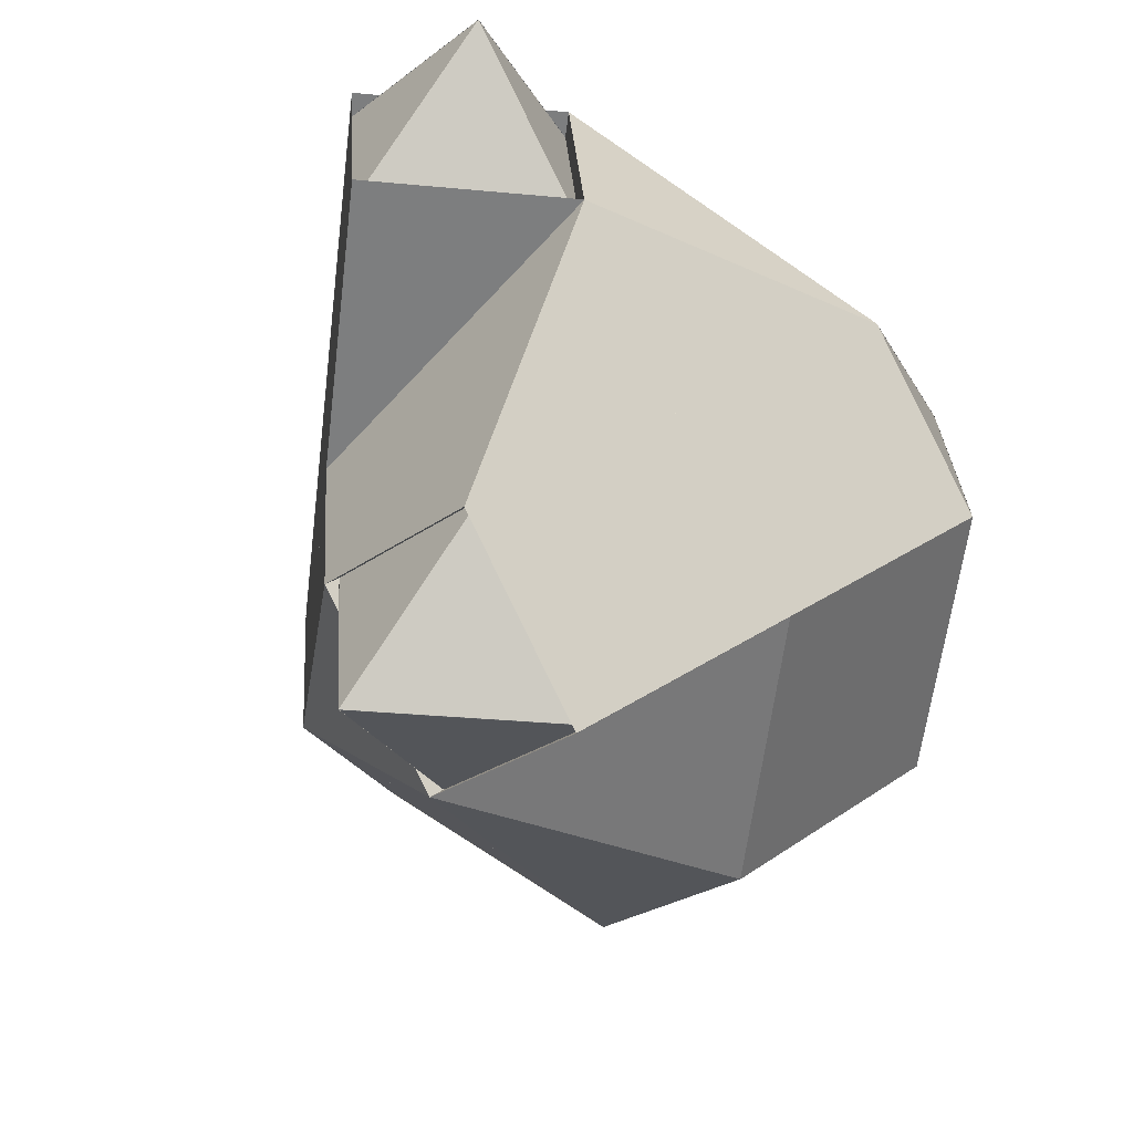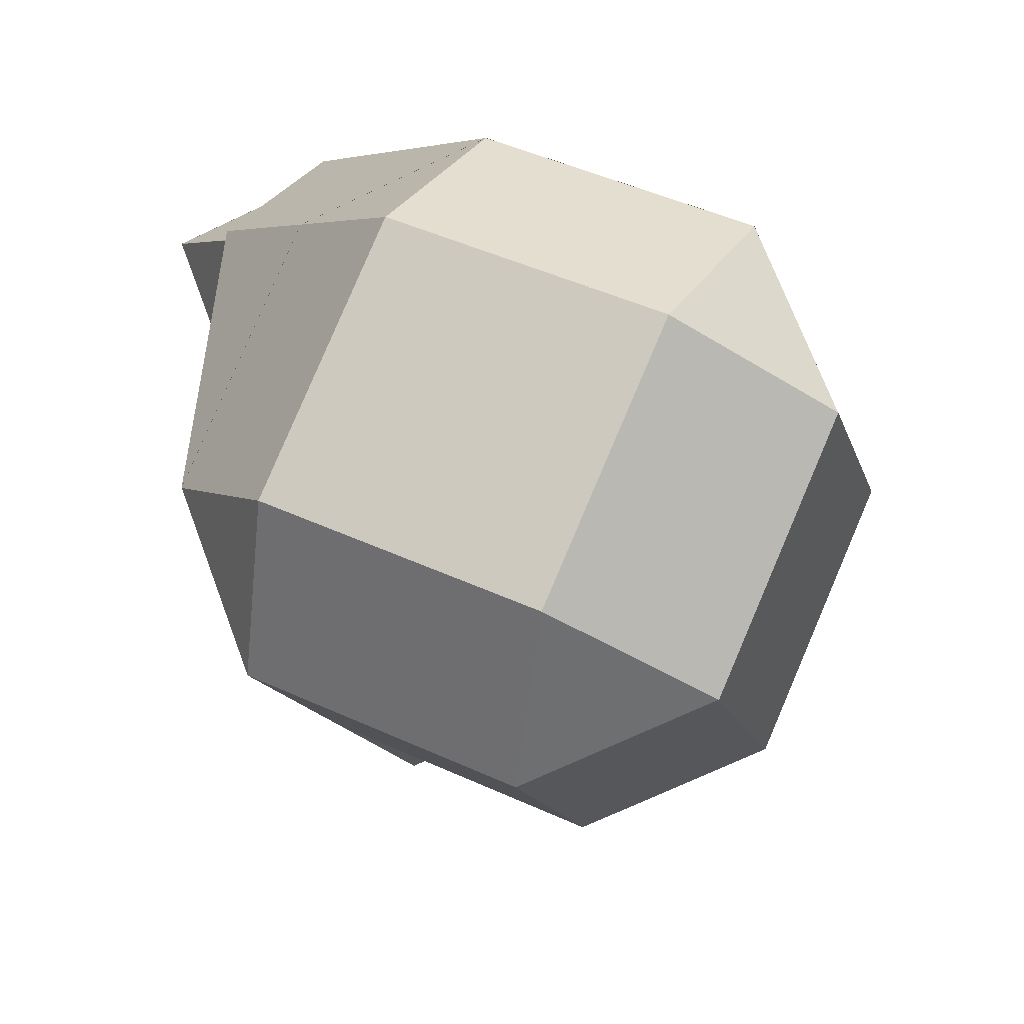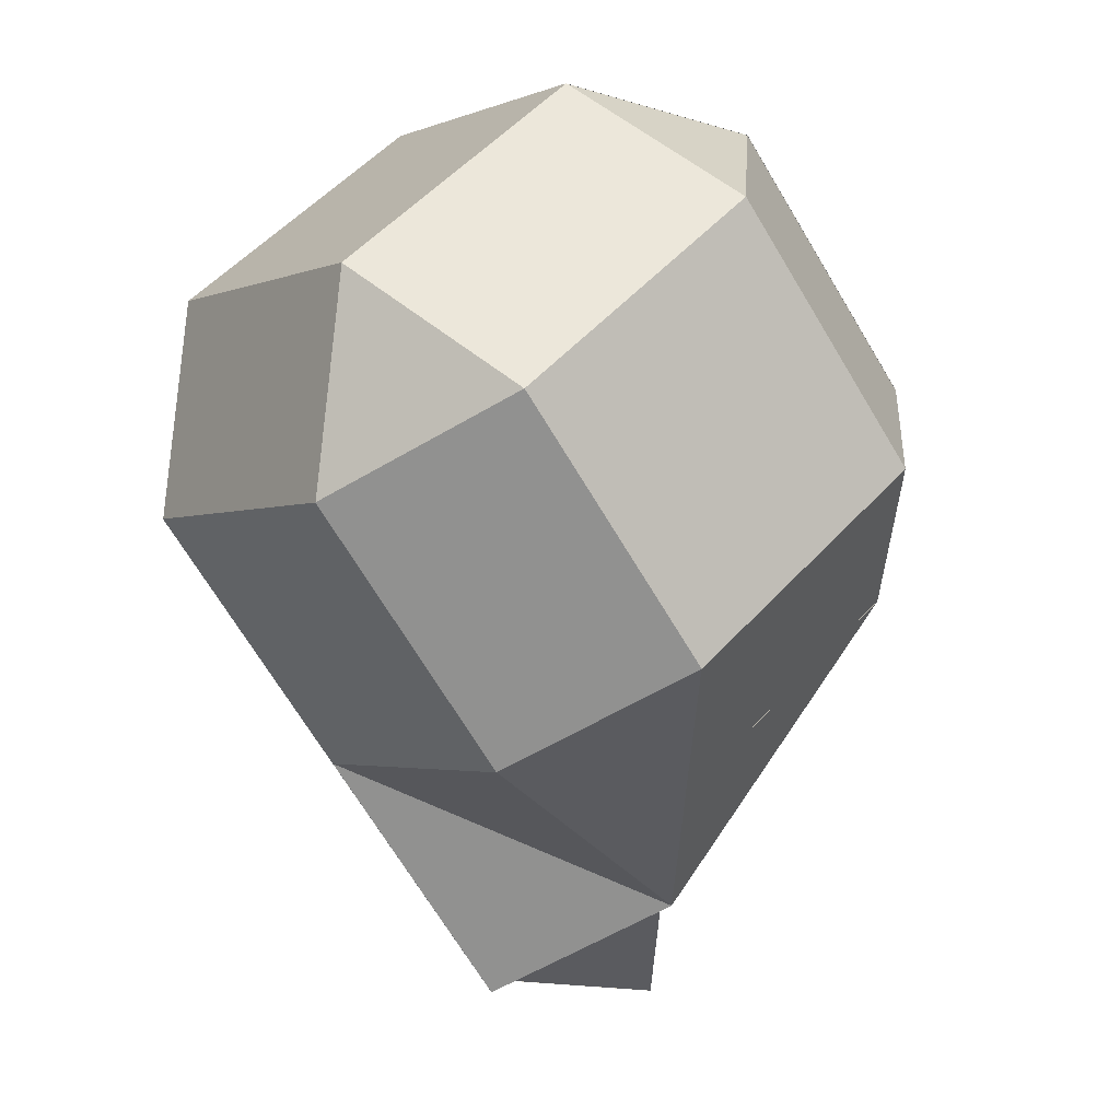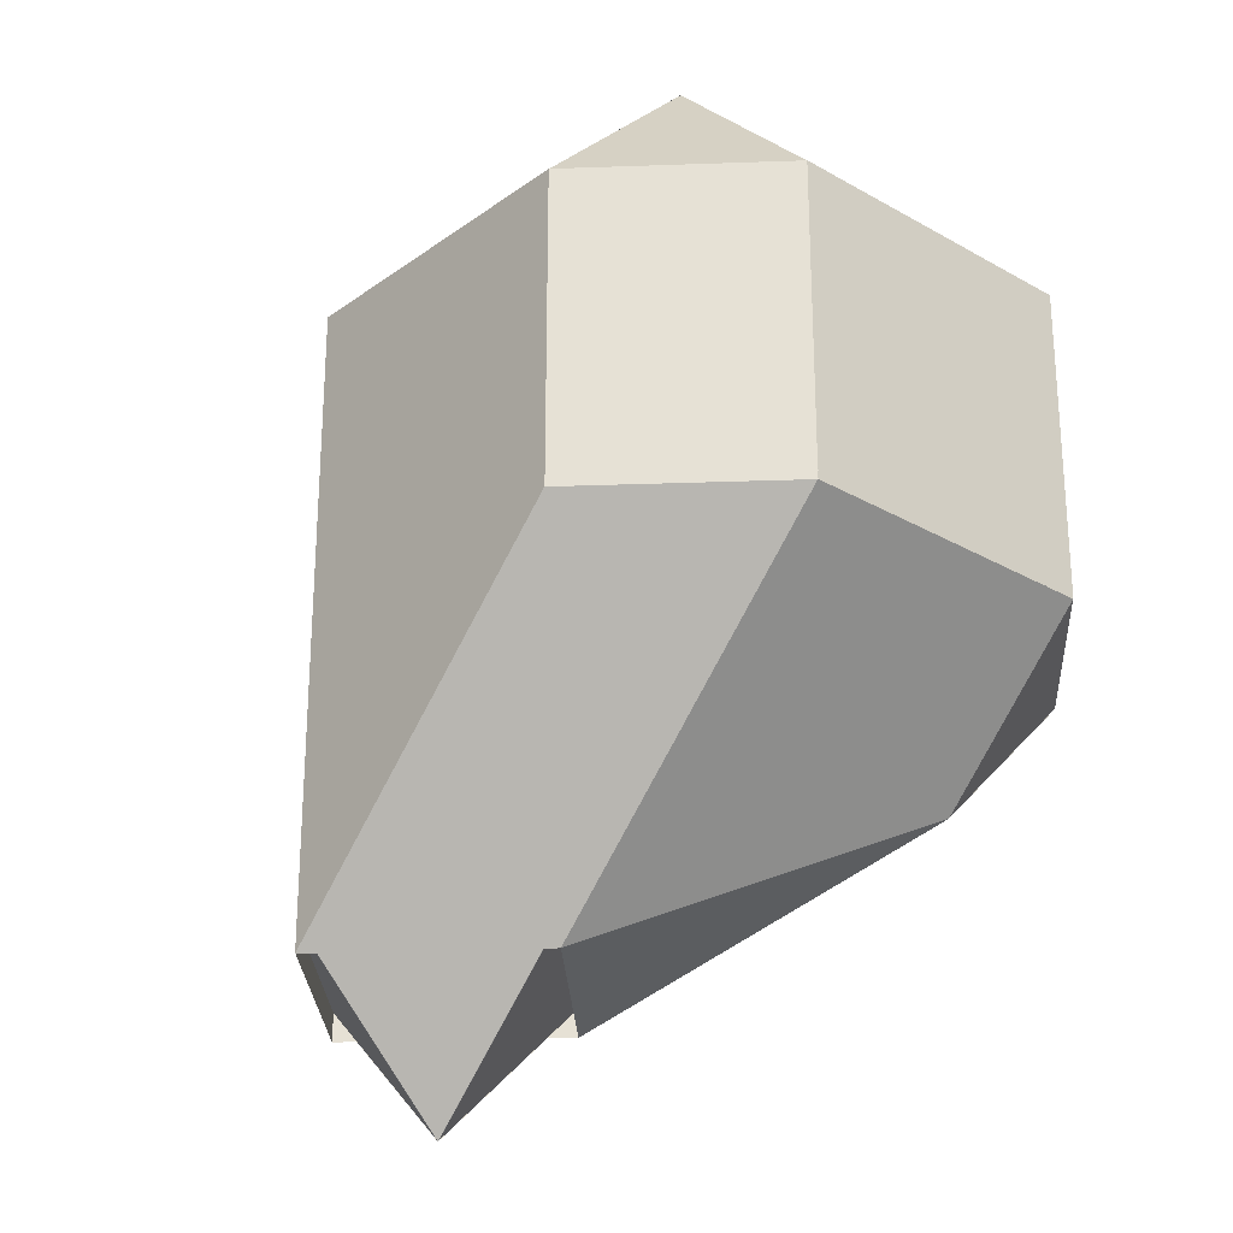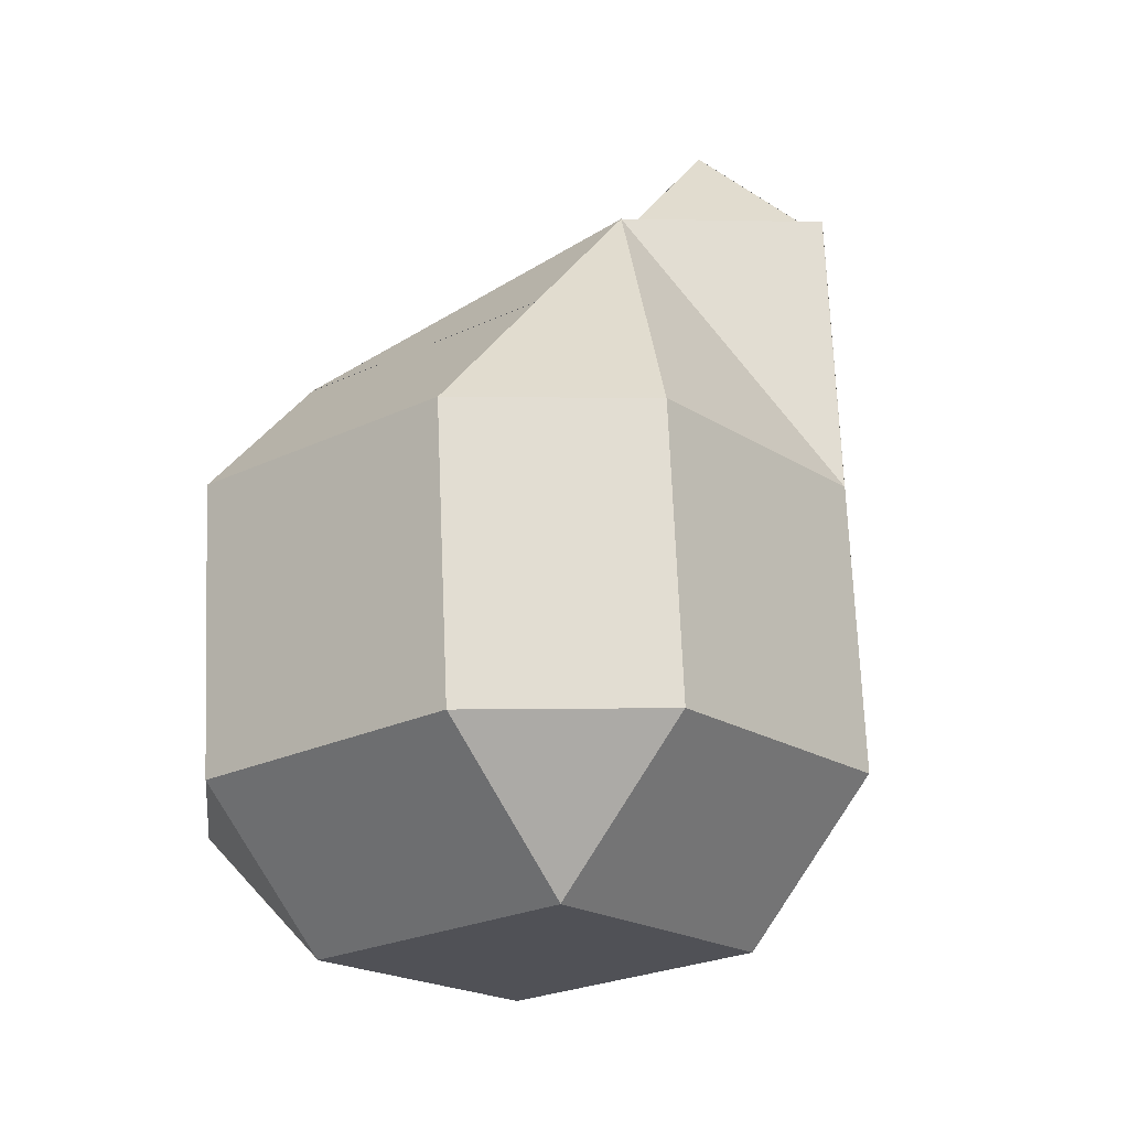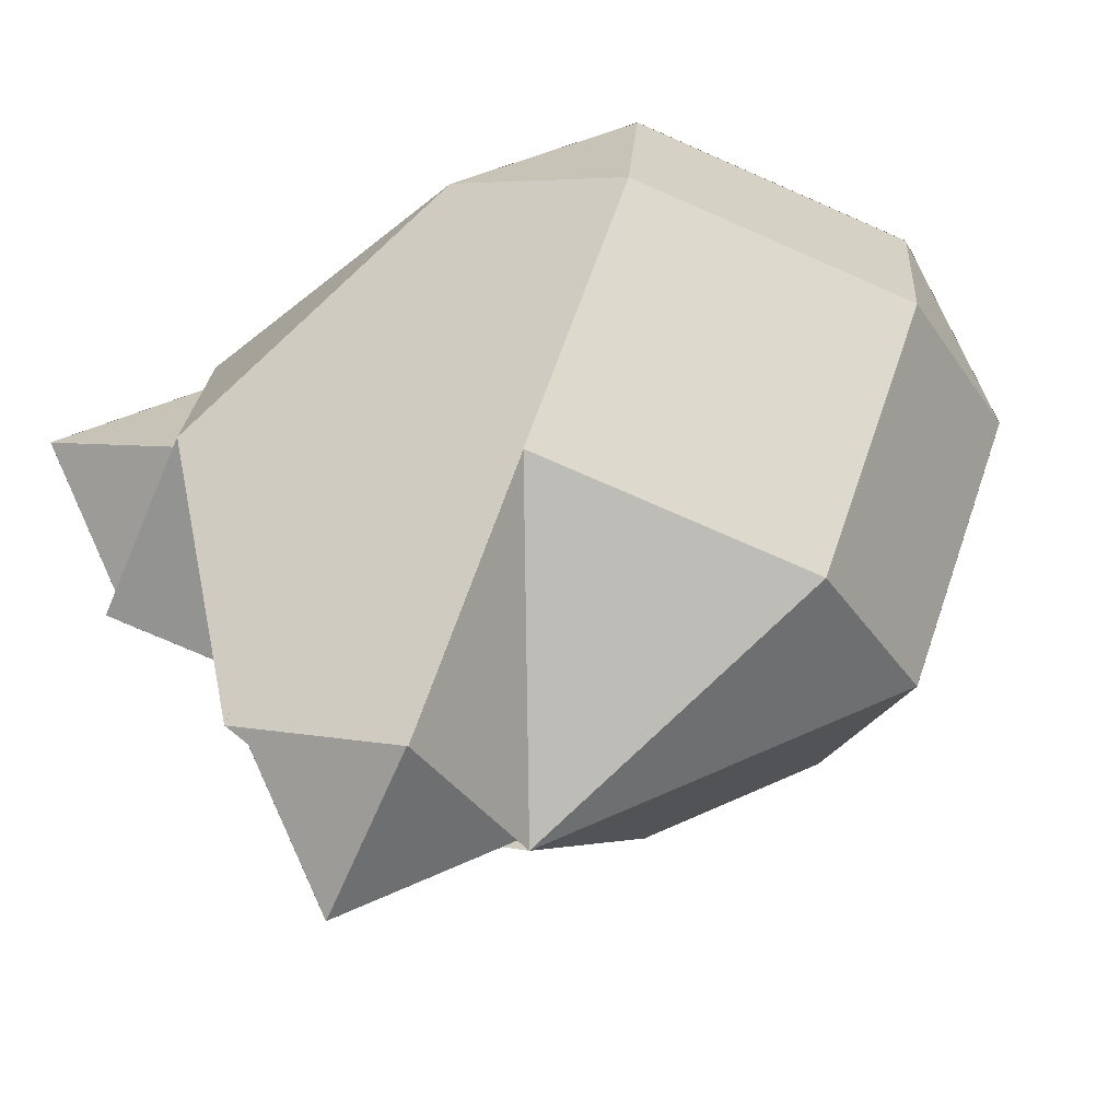
<metadata>
{"format":"obj","ext":"obj","renderer":"f3d","projection":"perspective","resolution":1024,"background":"white","views":[{"elev":-54.0,"azim":40.7,"up":"+Y"},{"elev":35.3,"azim":164.6,"up":"+Y"},{"elev":-8.9,"azim":-166.3,"up":"+Y"},{"elev":68.1,"azim":47.7,"up":"+Y"},{"elev":-78.0,"azim":-25.3,"up":"+Z"},{"elev":-62.1,"azim":114.7,"up":"+Y"}]}
</metadata>
<code>
o Cube
v 0.6609 0.796 2.345
v 0.4912 1.12 1.739
v 0.01821 1.081 2.264
v -0.7174 0.9876 1.595
v -0.2444 1.027 1.069
v -0.8116 0.6085 1.004
v 1.208 0.1329 1.836
v 1.114 -0.2462 1.246
v 1.039 0.4573 1.23
v 0.303 0.3637 0.5608
v 0.3785 -0.3399 0.5763
v -0.2642 -0.05463 0.4957
v 0.4339 -0.2698 3.49
v 0.3585 0.4337 3.474
v -0.3785 0.3399 2.804
v -0.303 -0.3637 2.819
v -1.208 -0.1329 1.544
v -1.039 -0.4573 2.15
v -1.114 0.2462 2.134
v 0.3199 -1.73 2.326
v 0.7174 -0.9876 1.785
v 0.8116 -0.6085 2.376
v 0.4142 -1.351 2.916
v -0.6609 -0.796 1.035
v -0.01821 -1.081 1.116
v -0.4912 -1.12 1.641
v -0.4907 -1.121 1.64
v -1.039 -0.4567 2.15
v -1.209 -0.1322 1.544
v -0.6604 -0.7966 1.035
v -1.209 -0.1336 1.544
v -1.114 0.2455 2.135
v -0.717 0.9883 1.594
v -0.8112 0.6092 1.004
v -0.2451 1.027 1.069
v -0.7181 0.9875 1.594
v 0.0189 1.081 2.265
v 0.4919 1.121 1.74
v 0.3206 -1.73 2.327
v -0.3221 -1.445 2.246
v -0.4919 -1.121 1.64
v -0.0189 -1.081 1.115
v 0.7181 -0.9875 1.786
v 0.3778 -0.34 0.5757
v 0.3023 0.3636 0.5602
v 1.039 0.4574 1.231
v 1.115 -0.2461 1.246
v -1.039 -0.4574 2.149
v -0.3023 -0.3636 2.82
v -0.3778 0.34 2.804
v -1.115 0.2461 2.134
v 0.8112 -0.6092 2.376
v 0.717 -0.9883 1.786
v 1.114 -0.2455 1.245
v 1.209 0.1336 1.836
v 1.209 0.1322 1.836
v 1.039 0.4567 1.23
v 0.4907 1.121 1.74
v 0.6604 0.7966 2.345
v 0.3789 -0.3392 0.5758
v -0.01858 -1.082 1.116
v -0.6613 -0.7967 1.036
v -0.2638 -0.05394 0.4952
v 0.4334 -0.2692 3.49
v -0.3035 -0.363 2.82
v -0.228 -1.067 2.835
v 0.4147 -1.352 2.916
v 0.8121 -0.6091 2.375
v 0.9064 -0.23 2.965
v 0.6613 0.7967 2.344
v 0.01858 1.082 2.264
v -0.3789 0.3392 2.804
v 0.3581 0.433 3.475
v 0.831 0.4722 2.95
v -0.8121 0.6091 1.005
v -0.2449 1.027 1.07
v 0.3035 0.363 0.5604
v -0.2637 -0.05525 0.4953
v 0.01928 1.082 2.264
v -0.7177 0.9882 1.593
v -1.115 0.2454 2.134
v -0.3782 0.3393 2.805
v 1.04 0.4568 1.231
v 0.3028 0.363 0.5597
v -0.2456 1.027 1.069
v 0.4913 1.121 1.74
v -0.2633 -0.05456 0.4947
v -0.6608 -0.7973 1.035
v -1.209 -0.1329 1.545
v -0.8118 0.6098 1.004
v -0.3028 -0.363 2.82
v -1.04 -0.4568 2.149
v -0.4913 -1.121 1.64
v -0.3216 -1.446 2.246
v -0.2273 -1.067 2.836
v 0.7177 -0.9882 1.787
v -0.01928 -1.082 1.116
v 0.3782 -0.3393 0.5752
v 1.115 -0.2454 1.246
v 0.8118 -0.6098 2.376
v 1.209 0.1329 1.835
v 0.6608 0.7973 2.345
v 0.8305 0.4729 2.95
v 0.906 -0.2307 2.966
v 0.3685 -0.2782 3.43
v 0.9357 0.1401 3.495
v 0.293 0.4254 3.415
v 0.3679 -0.2775 3.431
v 0.8409 -0.2383 2.906
v 0.9352 0.1408 3.496
v 0.2926 0.4247 3.415
v 0.9353 0.1394 3.496
v 0.7655 0.4639 2.89
v 0.765 0.4645 2.891
v 0.9348 0.1401 3.496
v 0.8405 -0.239 2.906
v 0.3442 -1.685 2.293
v 0.4384 -1.306 2.883
v -0.1288 -1.724 2.818
v 0.3448 -1.685 2.294
v -0.1281 -1.724 2.819
v -0.2979 -1.4 2.213
v 0.4389 -1.307 2.883
v -0.2038 -1.021 2.802
v -0.1283 -1.725 2.818
v -0.2973 -1.4 2.213
v -0.1276 -1.725 2.818
v -0.2031 -1.021 2.803
f 67 118 23
f 68 52 100
f 15 82 50
f 84 10 77
f 8 99 47
f 2 86 38
f 101 7 56
f 92 18 28
f 14 111 73
f 64 105 13
f 6 90 34
f 35 76 5
f 40 126 94
f 51 32 19
f 80 4 33
f 20 120 39
f 97 25 61
f 104 109 69
f 88 24 30
f 78 63 87
f 44 60 11
f 57 46 83
f 71 37 79
f 31 29 17
f 119 127 121
f 65 49 91
f 74 114 103
f 106 115 112
f 95 124 66
f 53 43 96
f 41 27 26
f 1 2 3
f 4 5 6
f 7 8 9
f 10 11 12
f 14 16 13
f 17 18 19
f 21 23 20
f 24 25 26
f 28 30 27
f 32 34 31
f 36 38 35
f 40 42 43
f 45 47 44
f 49 51 48
f 53 55 52
f 57 59 56
f 61 63 60
f 65 67 69
f 71 73 74
f 76 78 75
f 80 82 79
f 84 86 83
f 88 90 87
f 92 94 95
f 97 99 96
f 101 103 104
f 105 106 107
f 108 109 110
f 111 112 113
f 114 115 116
f 117 118 119
f 120 121 122
f 123 124 125
f 126 127 128
f 24 27 30
f 17 32 31
f 5 36 35
f 21 39 43
f 11 45 44
f 19 48 51
f 22 53 52
f 7 57 56
f 12 60 63
f 13 65 64
f 1 71 70
f 6 76 75
f 29 18 17
f 34 4 6
f 38 3 2
f 42 26 25
f 47 9 8
f 50 16 15
f 55 8 7
f 59 2 1
f 62 25 24
f 68 23 22
f 73 15 14
f 78 10 12
f 37 80 79
f 82 51 50
f 33 81 80
f 79 72 71
f 46 84 83
f 86 35 38
f 77 85 84
f 83 58 57
f 63 88 87
f 90 31 34
f 30 89 88
f 87 75 78
f 49 92 91
f 94 41 40
f 28 93 92
f 91 66 65
f 43 97 96
f 99 44 47
f 61 98 97
f 96 54 53
f 52 101 100
f 103 70 74
f 56 102 101
f 100 69 68
f 106 108 110
f 112 107 106
f 115 113 112
f 116 110 109
f 105 14 13
f 74 111 113
f 109 64 69
f 114 104 103
f 117 121 120
f 123 119 118
f 127 122 121
f 128 125 124
f 126 95 94
f 67 124 123
f 120 40 39
f 118 20 23
f 70 59 1
f 67 123 118
f 68 22 52
f 15 72 82
f 84 45 10
f 8 54 99
f 2 58 86
f 101 55 7
f 92 48 18
f 14 107 111
f 64 108 105
f 6 75 90
f 35 85 76
f 40 122 126
f 51 81 32
f 80 36 4
f 20 117 120
f 97 42 25
f 104 116 109
f 88 62 24
f 78 12 63
f 44 98 60
f 57 9 46
f 71 3 37
f 31 89 29
f 119 125 127
f 65 16 49
f 74 113 114
f 106 110 115
f 95 128 124
f 53 21 43
f 41 93 27
f 14 15 16
f 21 22 23
f 28 29 30
f 32 33 34
f 36 37 38
f 43 39 40
f 40 41 42
f 45 46 47
f 49 50 51
f 53 54 55
f 57 58 59
f 61 62 63
f 69 64 65
f 65 66 67
f 67 68 69
f 74 70 71
f 71 72 73
f 76 77 78
f 80 81 82
f 84 85 86
f 88 89 90
f 95 91 92
f 92 93 94
f 97 98 99
f 104 100 101
f 101 102 103
f 24 26 27
f 17 19 32
f 5 4 36
f 21 20 39
f 11 10 45
f 19 18 48
f 22 21 53
f 7 9 57
f 12 11 60
f 13 16 65
f 1 3 71
f 6 5 76
f 29 28 18
f 34 33 4
f 38 37 3
f 42 41 26
f 47 46 9
f 50 49 16
f 55 54 8
f 59 58 2
f 62 61 25
f 68 67 23
f 73 72 15
f 78 77 10
f 37 36 80
f 82 81 51
f 33 32 81
f 79 82 72
f 46 45 84
f 86 85 35
f 77 76 85
f 83 86 58
f 63 62 88
f 90 89 31
f 30 29 89
f 87 90 75
f 49 48 92
f 94 93 41
f 28 27 93
f 91 95 66
f 43 42 97
f 99 98 44
f 61 60 98
f 96 99 54
f 52 55 101
f 103 102 70
f 56 59 102
f 100 104 69
f 106 105 108
f 112 111 107
f 115 114 113
f 116 115 110
f 105 107 14
f 74 73 111
f 109 108 64
f 114 116 104
f 117 119 121
f 123 125 119
f 127 126 122
f 128 127 125
f 126 128 95
f 67 66 124
f 120 122 40
f 118 117 20
f 70 102 59

</code>
